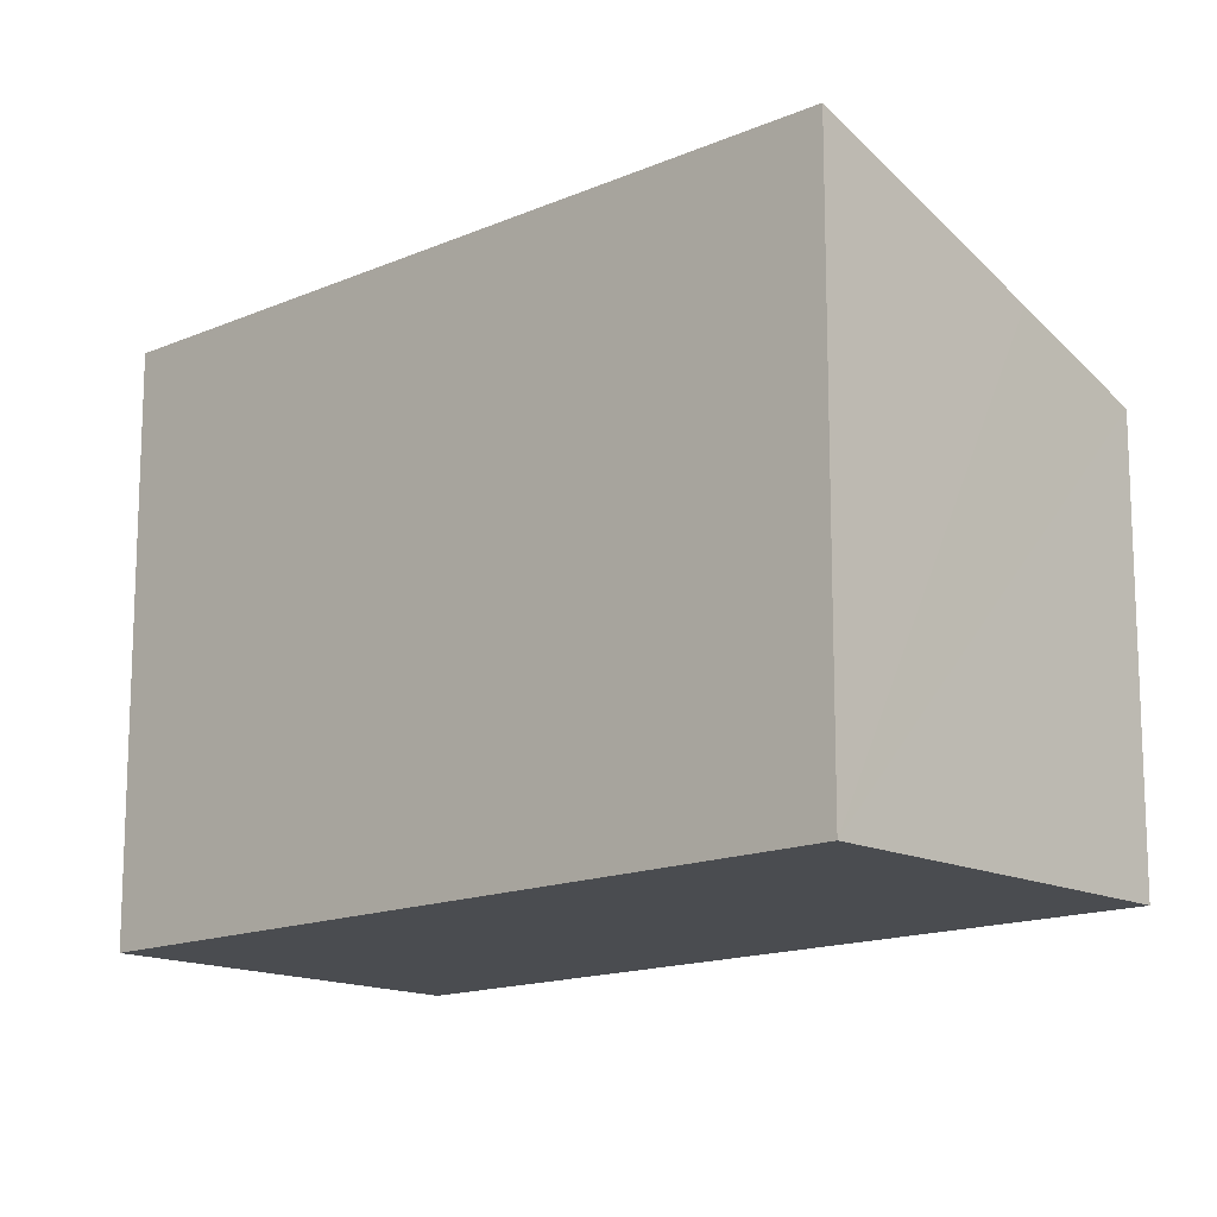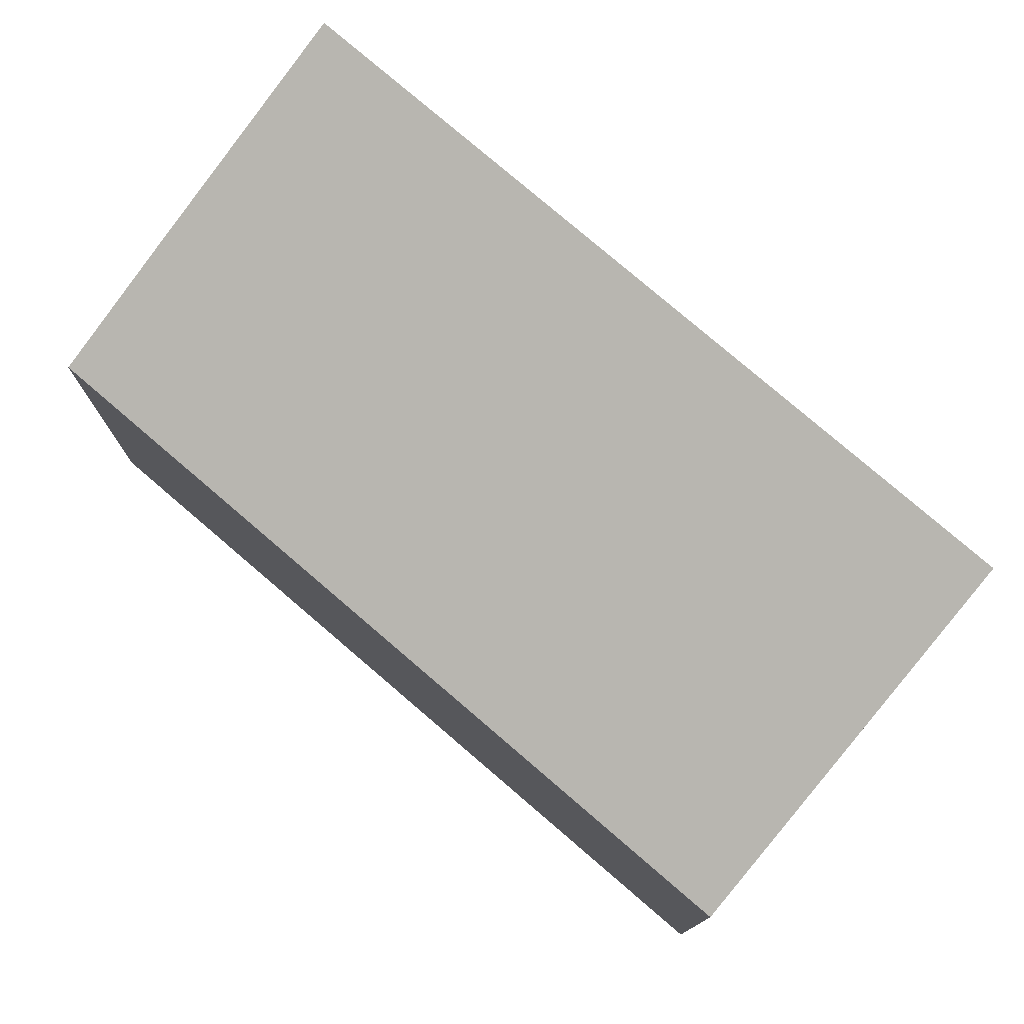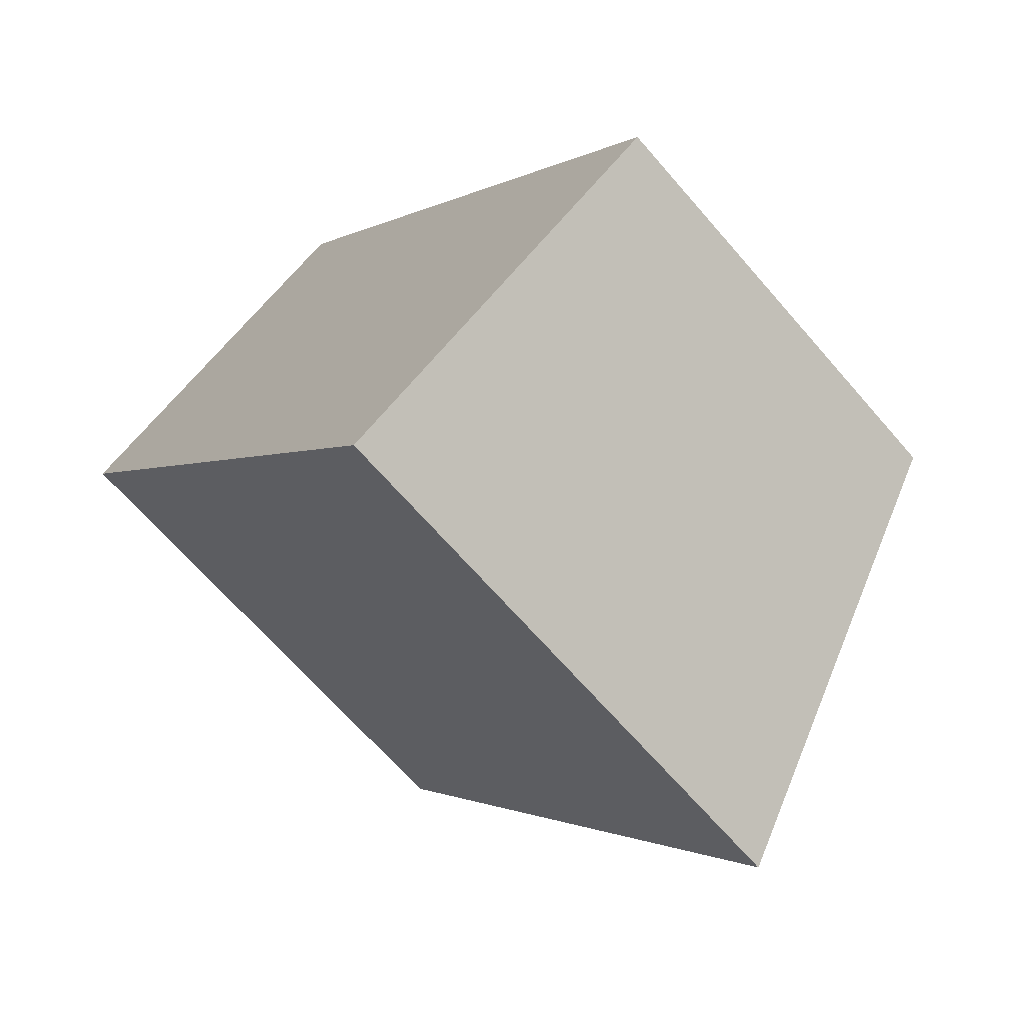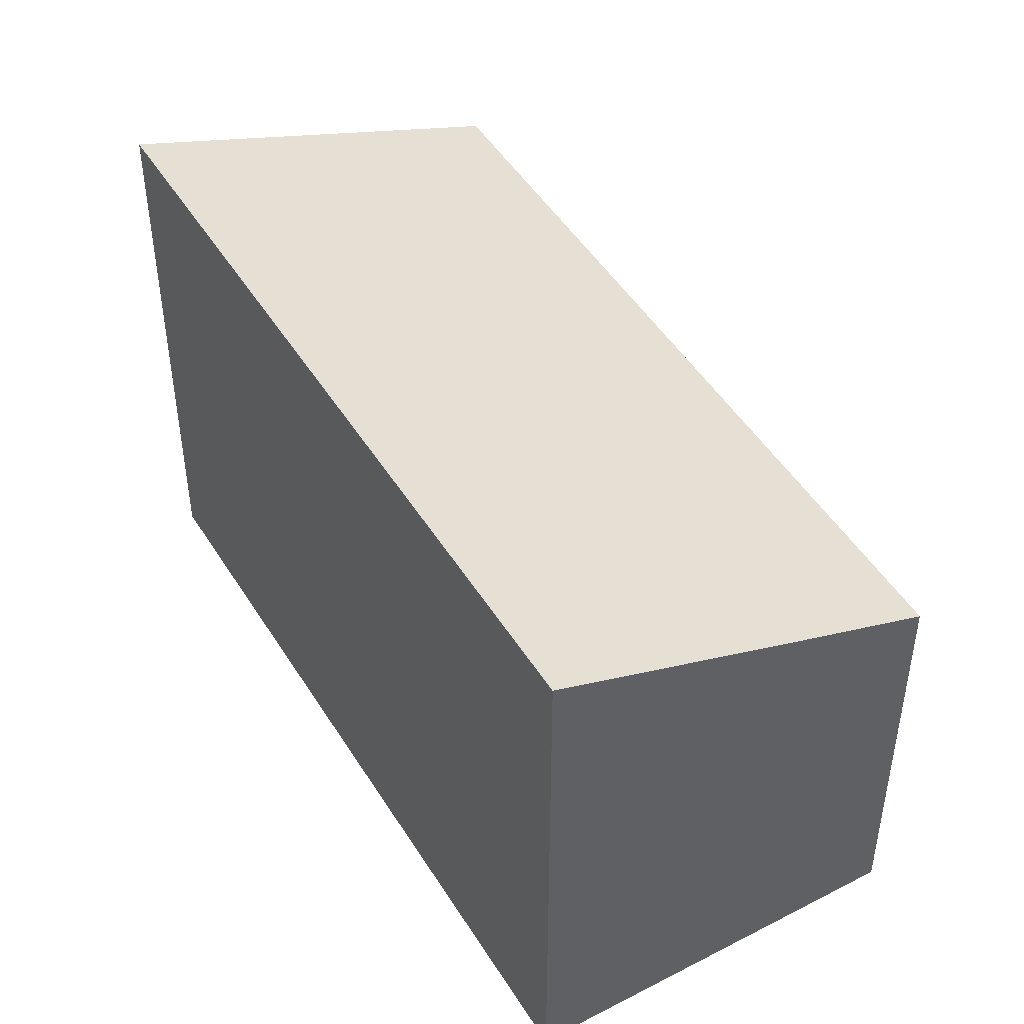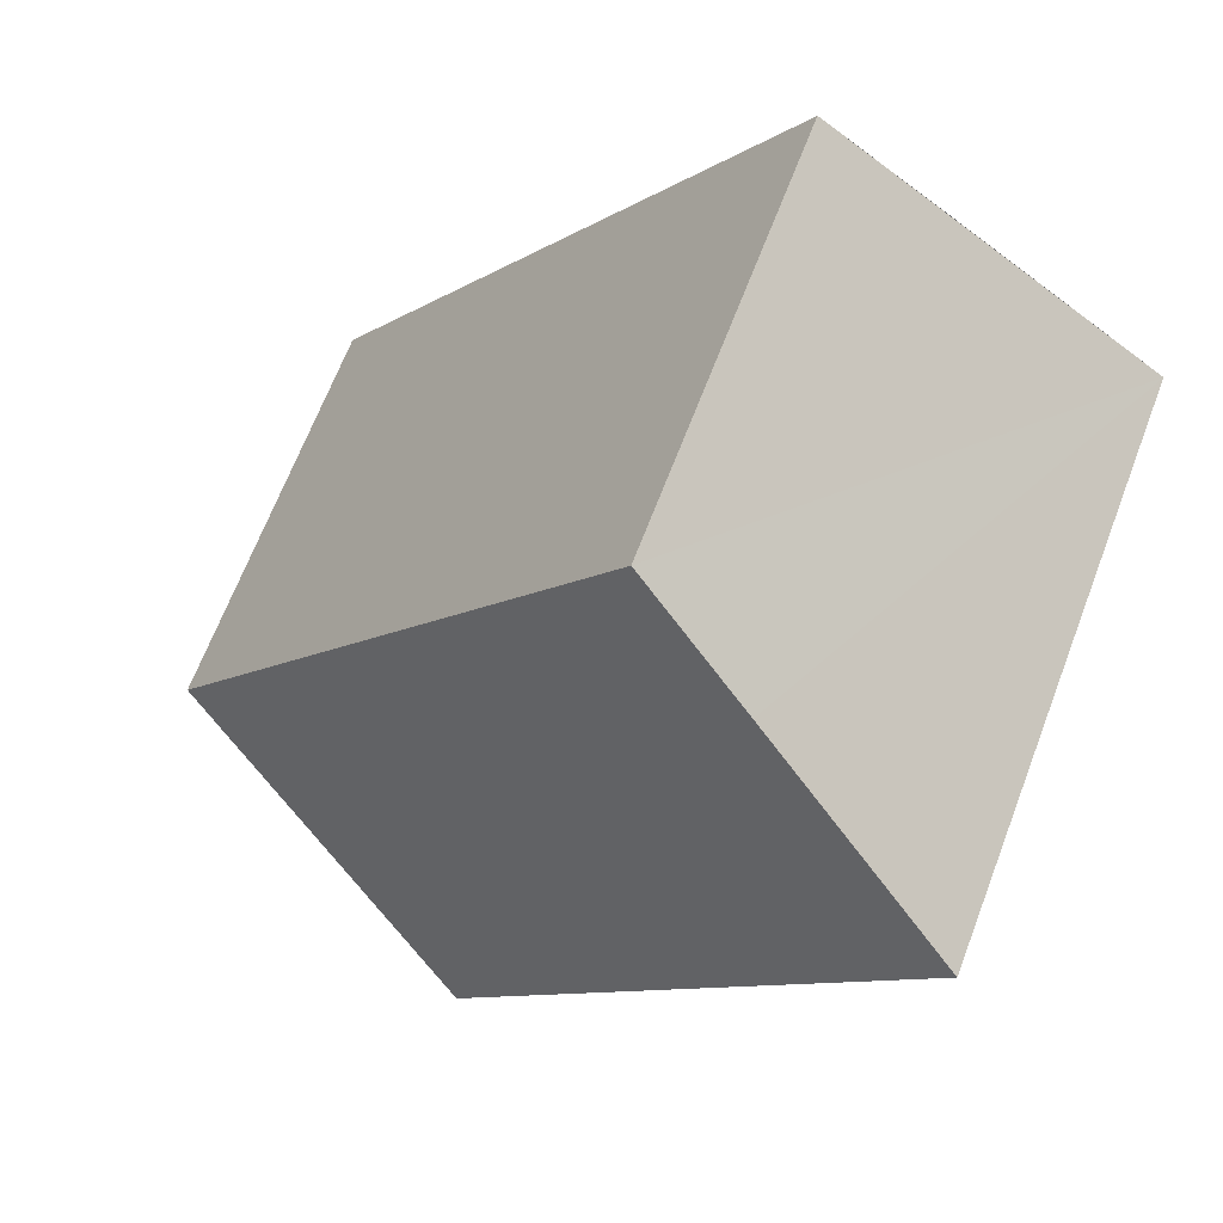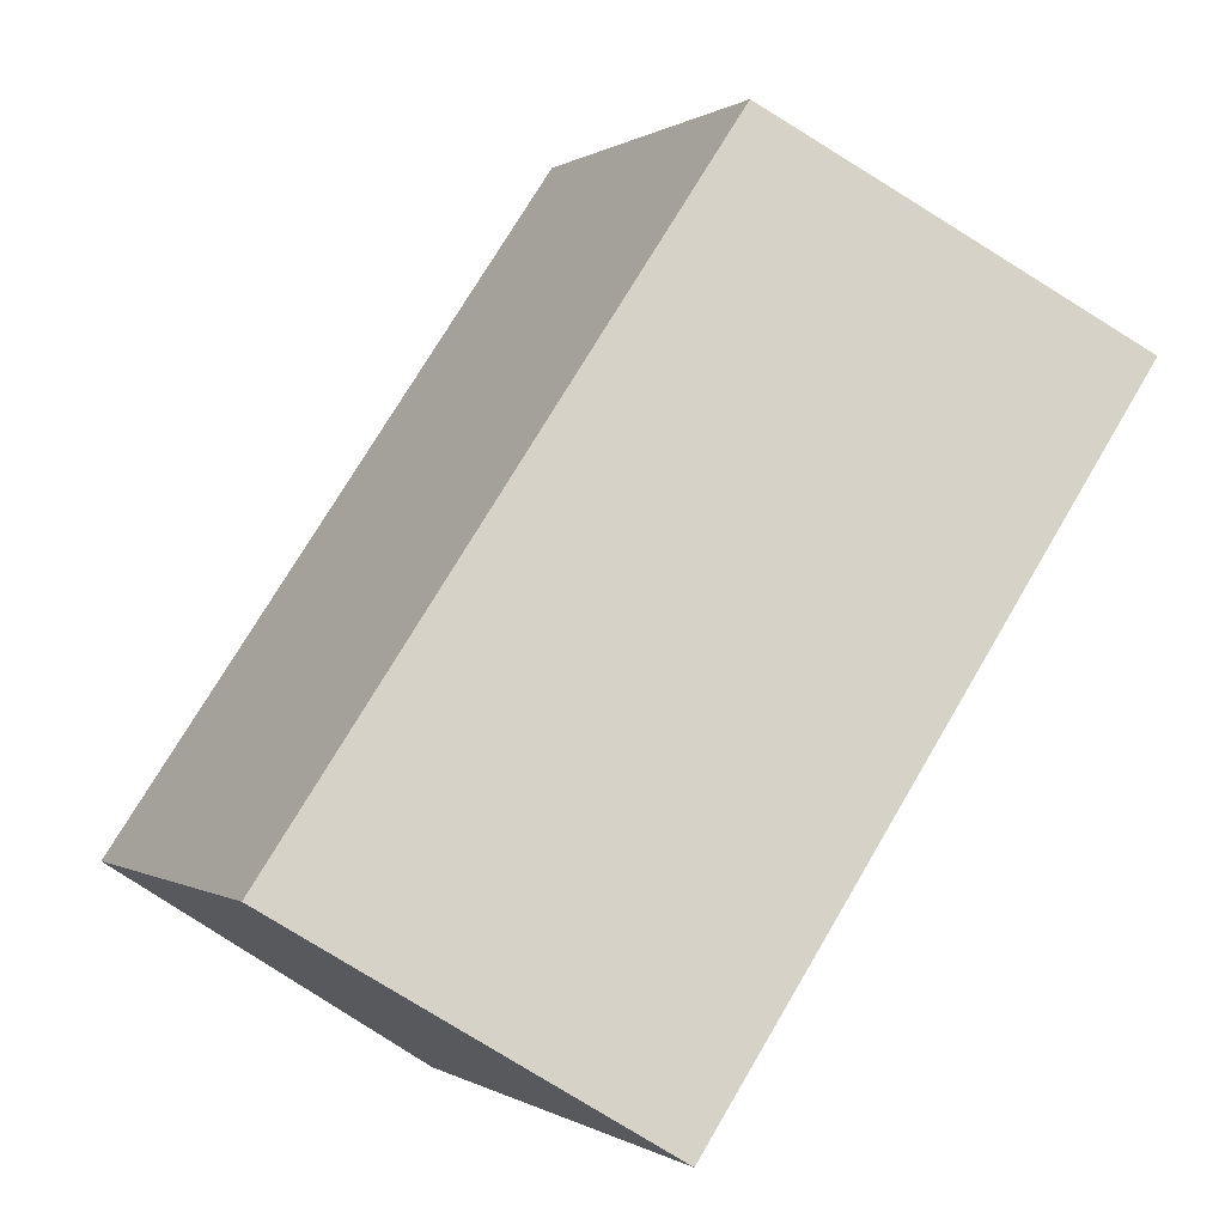
<metadata>
{"format":"obj","ext":"obj","renderer":"f3d","projection":"perspective","resolution":1024,"background":"white","views":[{"elev":-14.8,"azim":-81.1,"up":"+Y"},{"elev":78.1,"azim":96.4,"up":"+Y"},{"elev":-67.0,"azim":40.9,"up":"+Z"},{"elev":47.8,"azim":-64.6,"up":"+Y"},{"elev":67.2,"azim":-159.1,"up":"+Z"},{"elev":-0.1,"azim":154.3,"up":"+Z"}]}
</metadata>
<code>
v  3.283 4.035 -4.829
v  2.352 2.996 1.602
v  5.675 2.996 -3.281
v  0 4.034 2.47e-16
v  1.502 3.37 1.027
v  2.352 -9.809e-17 1.602
v  5.675 2.009e-16 -3.281
v  3.283 2.957e-16 -4.829
v  0 0 0
v  1.502 -6.289e-17 1.027
g defaultobject
f 1 2 3
f 2 1 4
f 2 4 5
f 6 3 2
f 3 6 7
f 3 8 1
f 8 3 7
f 8 4 1
f 4 8 9
f 9 5 4
f 5 9 2
f 2 9 6
f 6 9 10
f 10 7 6
f 7 10 8
f 8 10 9

</code>
